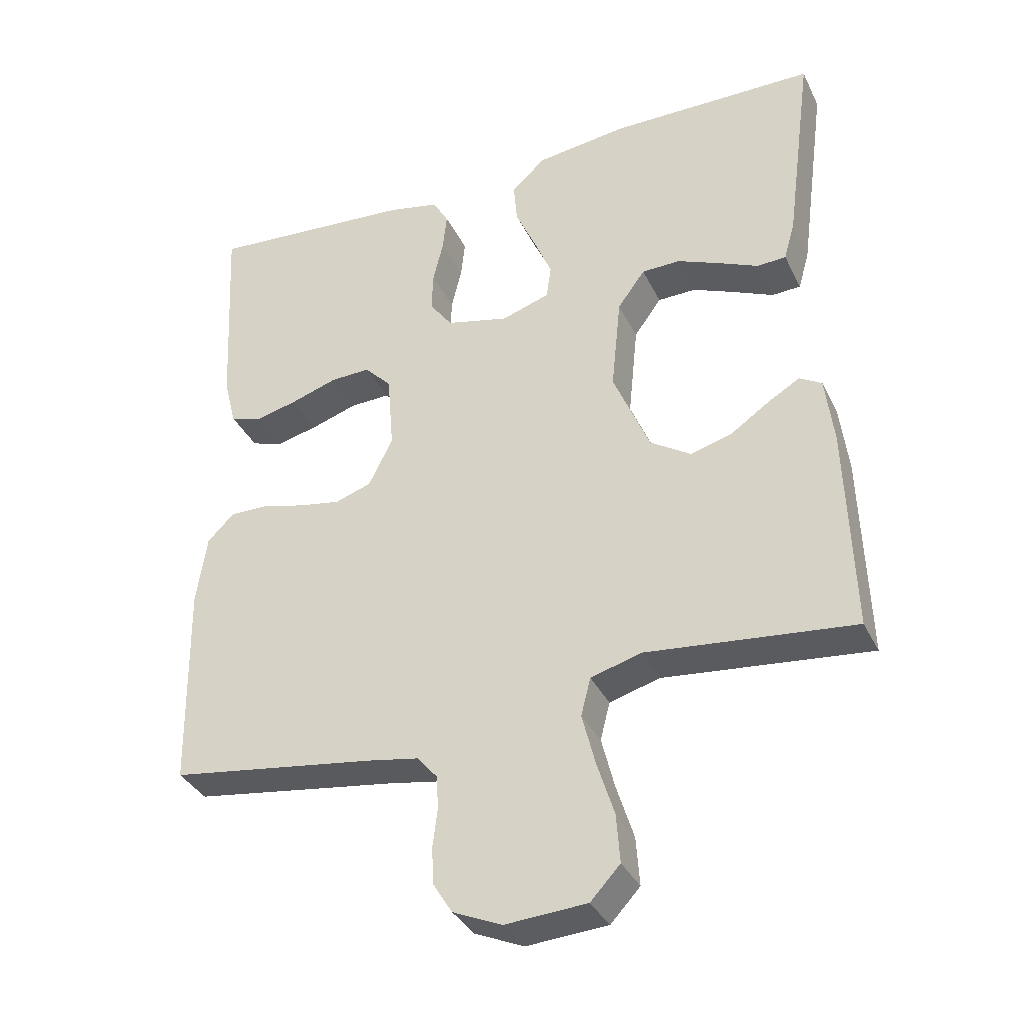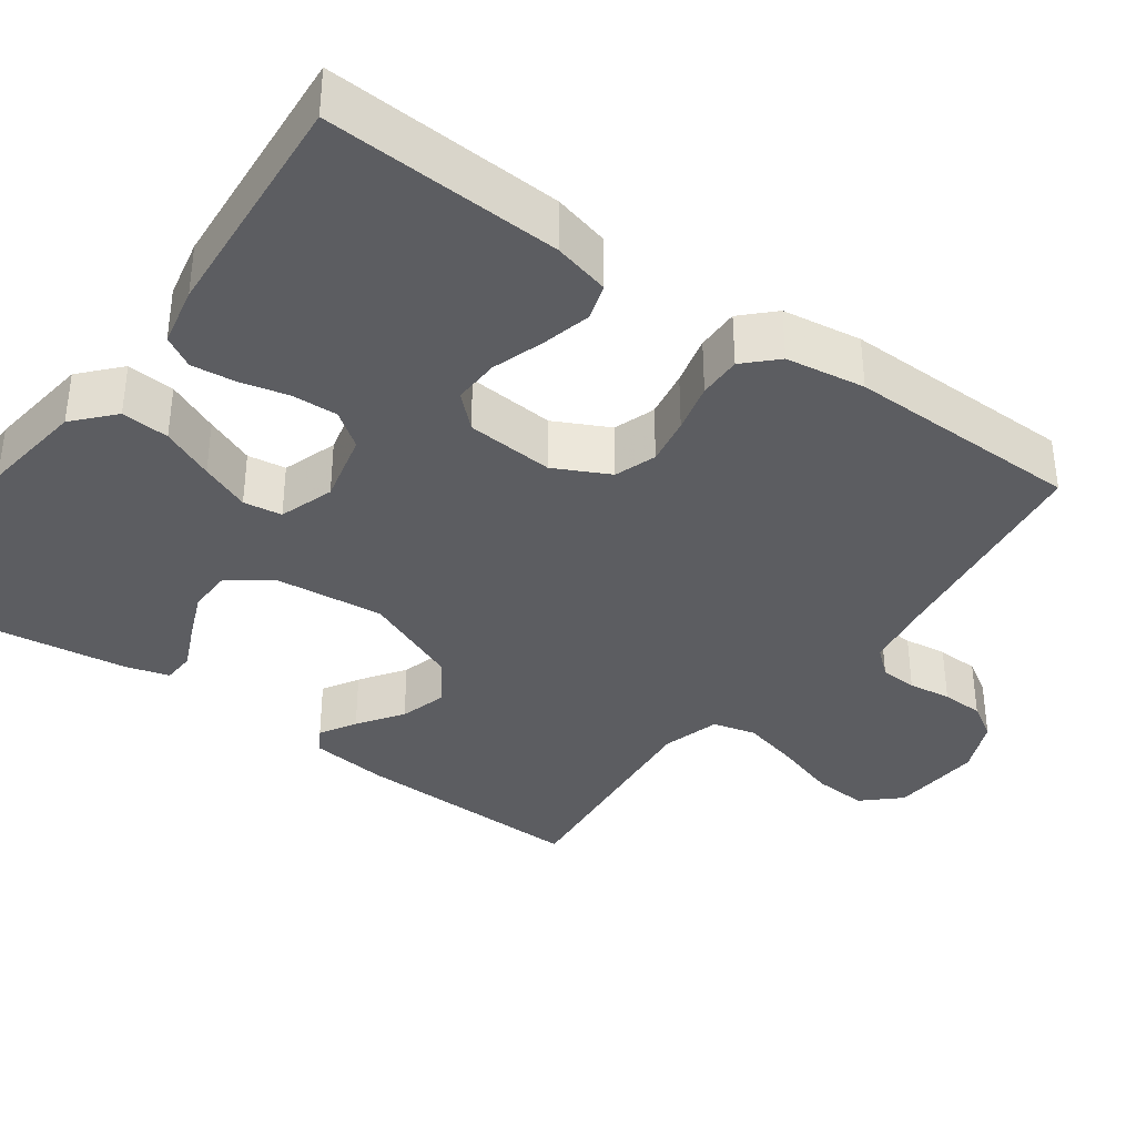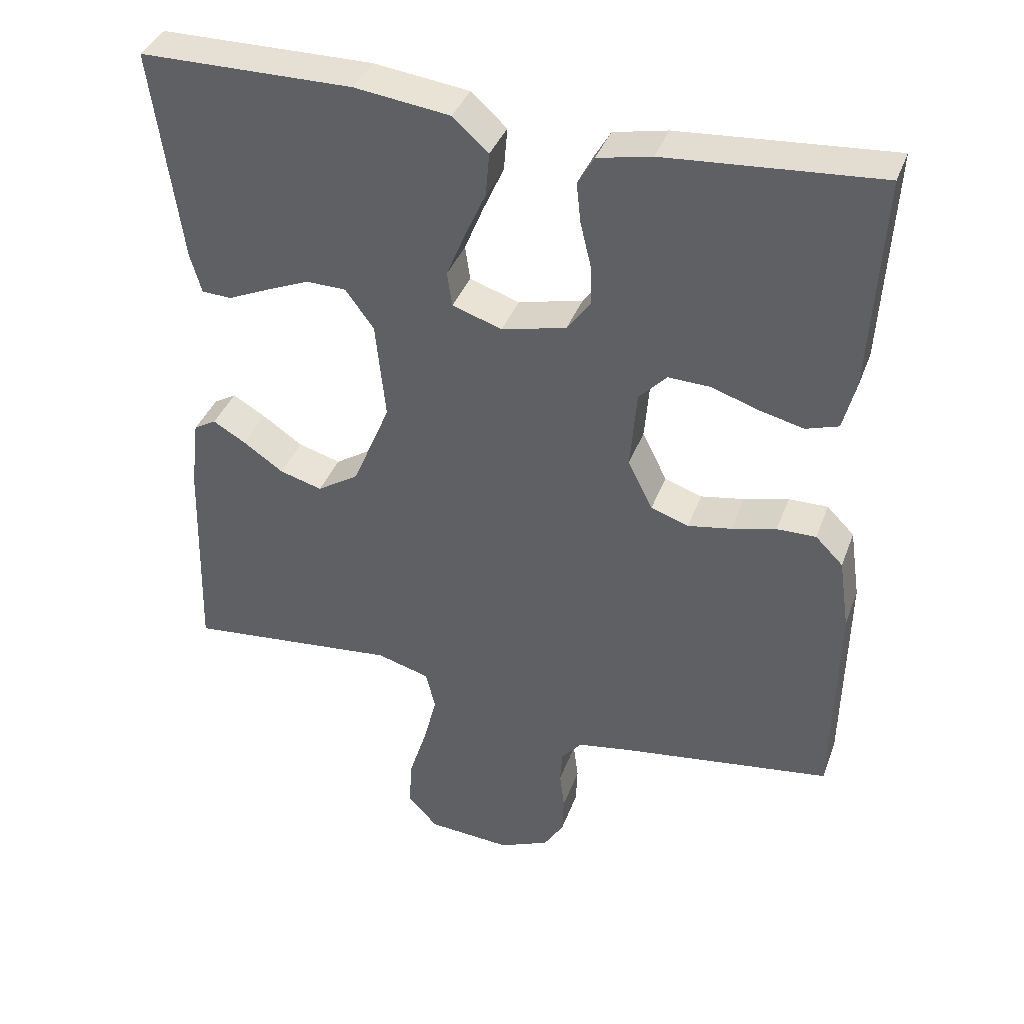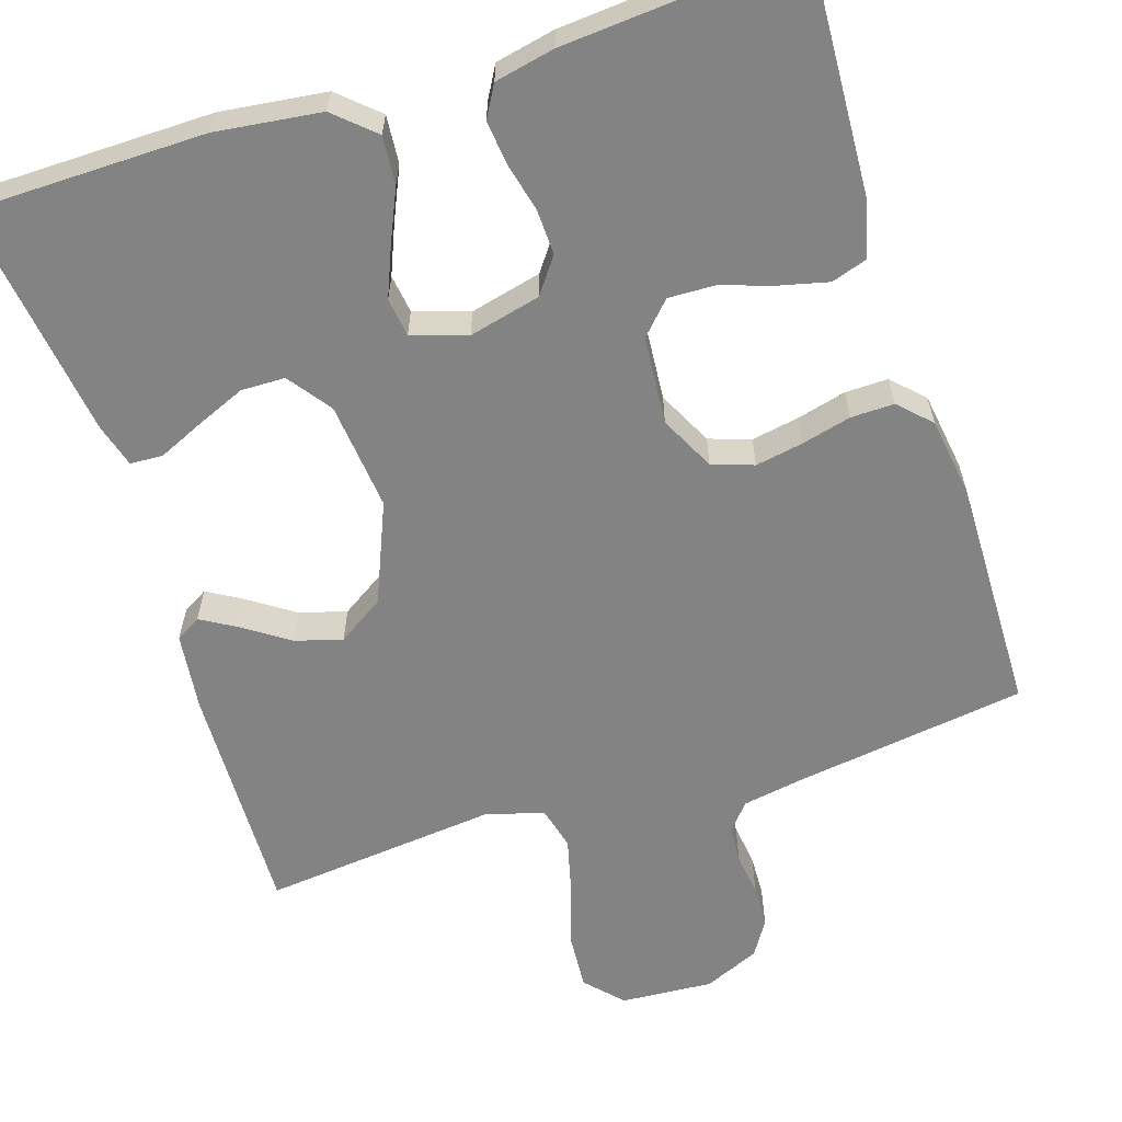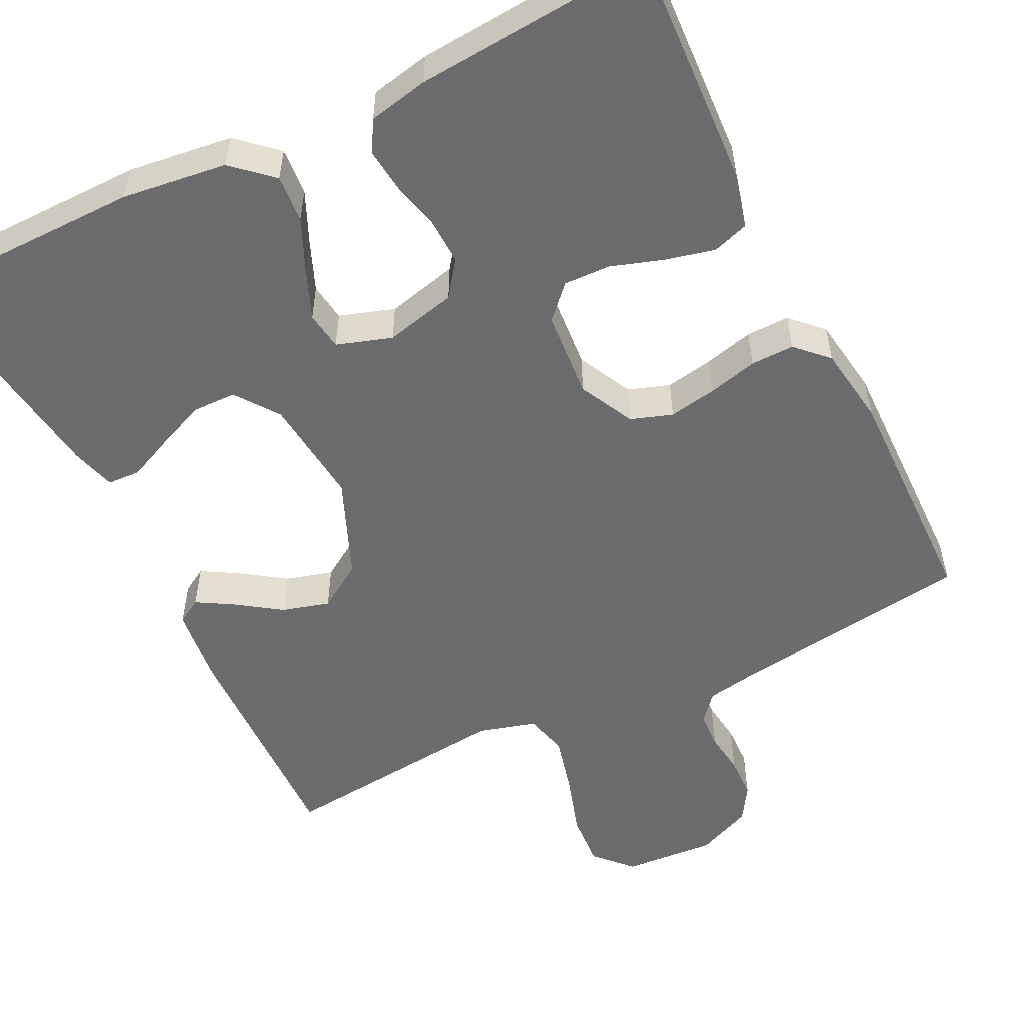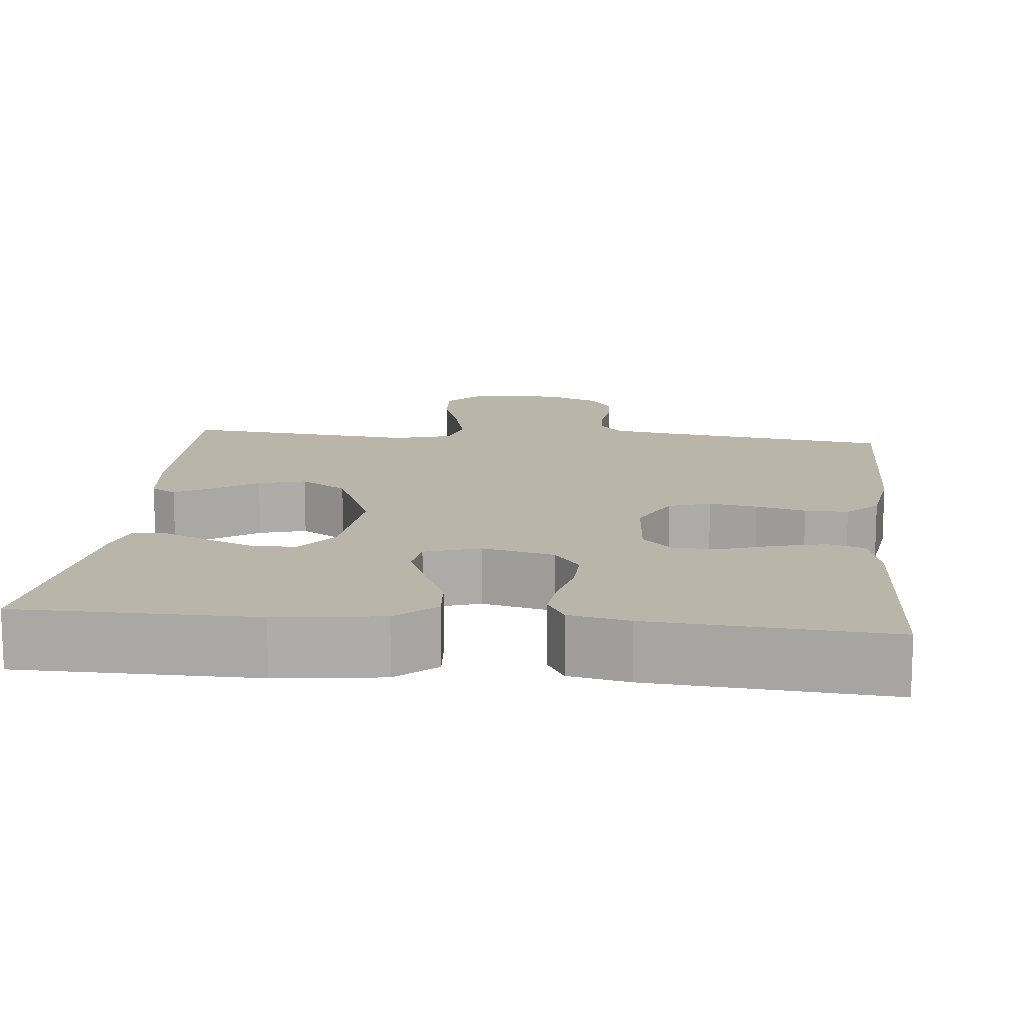
<metadata>
{"format":"obj","ext":"obj","renderer":"f3d","projection":"perspective","resolution":1024,"background":"white","views":[{"elev":-35.5,"azim":-156.6,"up":"+Z"},{"elev":-36.4,"azim":54.1,"up":"+Y"},{"elev":38.4,"azim":19.2,"up":"+Z"},{"elev":-61.1,"azim":17.8,"up":"+Y"},{"elev":-53.5,"azim":26.3,"up":"+Y"},{"elev":13.5,"azim":5.8,"up":"+Y"}]}
</metadata>
<code>
v -0.5 0.07 -0.5
v -0.491 0.07 -0.2
v -0.479 0.07 -0.101
v -0.447 0.07 -0.082
v -0.401 0.07 -0.109
v -0.344 0.07 -0.148
v -0.284 0.07 -0.165
v -0.225 0.07 -0.127
v -0.172 0.07 0
v -0.186 0.07 0.138
v -0.226 0.07 0.193
v -0.282 0.07 0.194
v -0.344 0.07 0.168
v -0.402 0.07 0.142
v -0.444 0.07 0.144
v -0.46 0.07 0.2
v -0.5 0.07 0.5
v -0.2 0.07 0.503
v -0.066 0.07 0.486
v -0.016 0.07 0.441
v -0.021 0.07 0.38
v -0.051 0.07 0.313
v -0.077 0.07 0.25
v -0.07 0.07 0.201
v 0 0.07 0.178
v 0.091 0.07 0.2
v 0.124 0.07 0.245
v 0.122 0.07 0.303
v 0.107 0.07 0.365
v 0.101 0.07 0.421
v 0.124 0.07 0.461
v 0.2 0.07 0.477
v 0.5 0.07 0.5
v 0.484 0.07 0.2
v 0.466 0.07 0.129
v 0.42 0.07 0.114
v 0.358 0.07 0.129
v 0.291 0.07 0.151
v 0.232 0.07 0.153
v 0.193 0.07 0.112
v 0.184 0.07 0
v 0.219 0.07 -0.07
v 0.272 0.07 -0.088
v 0.333 0.07 -0.077
v 0.396 0.07 -0.061
v 0.451 0.07 -0.06
v 0.49 0.07 -0.099
v 0.505 0.07 -0.2
v 0.5 0.07 -0.5
v 0.2 0.07 -0.543
v 0.126 0.07 -0.556
v 0.097 0.07 -0.59
v 0.094 0.07 -0.638
v 0.101 0.07 -0.693
v 0.099 0.07 -0.747
v 0.071 0.07 -0.792
v 0 0.07 -0.823
v -0.118 0.07 -0.815
v -0.161 0.07 -0.769
v -0.156 0.07 -0.699
v -0.131 0.07 -0.62
v -0.112 0.07 -0.545
v -0.126 0.07 -0.49
v -0.2 0.07 -0.469
v -0.5 0 -0.5
v -0.491 0 -0.2
v -0.479 0 -0.101
v -0.447 0 -0.082
v -0.401 0 -0.109
v -0.344 0 -0.148
v -0.284 0 -0.165
v -0.225 0 -0.127
v -0.172 0 0
v -0.186 0 0.138
v -0.226 0 0.193
v -0.282 0 0.194
v -0.344 0 0.168
v -0.402 0 0.142
v -0.444 0 0.144
v -0.46 0 0.2
v -0.5 0 0.5
v -0.2 0 0.503
v -0.066 0 0.486
v -0.016 0 0.441
v -0.021 0 0.38
v -0.051 0 0.313
v -0.077 0 0.25
v -0.07 0 0.201
v 0 0 0.178
v 0.091 0 0.2
v 0.124 0 0.245
v 0.122 0 0.303
v 0.107 0 0.365
v 0.101 0 0.421
v 0.124 0 0.461
v 0.2 0 0.477
v 0.5 0 0.5
v 0.484 0 0.2
v 0.466 0 0.129
v 0.42 0 0.114
v 0.358 0 0.129
v 0.291 0 0.151
v 0.232 0 0.153
v 0.193 0 0.112
v 0.184 0 0
v 0.219 0 -0.07
v 0.272 0 -0.088
v 0.333 0 -0.077
v 0.396 0 -0.061
v 0.451 0 -0.06
v 0.49 0 -0.099
v 0.505 0 -0.2
v 0.5 0 -0.5
v 0.2 0 -0.543
v 0.126 0 -0.556
v 0.097 0 -0.59
v 0.094 0 -0.638
v 0.101 0 -0.693
v 0.099 0 -0.747
v 0.071 0 -0.792
v 0 0 -0.823
v -0.118 0 -0.815
v -0.161 0 -0.769
v -0.156 0 -0.699
v -0.131 0 -0.62
v -0.112 0 -0.545
v -0.126 0 -0.49
v -0.2 0 -0.469
f 59 60 61
f 58 59 61
f 57 58 61
f 56 57 61
f 55 56 61
f 54 55 61
f 53 54 61
f 52 53 61 62
f 51 52 62 63
f 48 49 50
f 47 48 50
f 46 47 50
f 45 46 50
f 44 45 50
f 51 63 64
f 50 51 64
f 44 50 64
f 43 44 64
f 36 37 38
f 35 36 38
f 34 35 38
f 33 34 38
f 32 33 38
f 31 32 38
f 30 31 38
f 29 30 38
f 28 29 38
f 27 28 38 39
f 26 27 39 40
f 20 21 22
f 19 20 22
f 18 19 22
f 17 18 22
f 16 17 22
f 15 16 22
f 14 15 22
f 13 14 22
f 12 13 22
f 11 12 22 23
f 10 11 23 24
f 4 5 6
f 3 4 6
f 2 3 6
f 1 2 6
f 64 1 6
f 64 6 7
f 64 7 8
f 43 64 8
f 42 43 8
f 41 42 8 9
f 40 41 9
f 26 40 9
f 25 26 9
f 9 10 24 25
f 125 124 123
f 125 123 122
f 125 122 121
f 125 121 120
f 125 120 119
f 125 119 118
f 125 118 117
f 126 125 117 116
f 127 126 116 115
f 114 113 112
f 114 112 111
f 114 111 110
f 114 110 109
f 114 109 108
f 128 127 115
f 128 115 114
f 128 114 108
f 128 108 107
f 102 101 100
f 102 100 99
f 102 99 98
f 102 98 97
f 102 97 96
f 102 96 95
f 102 95 94
f 102 94 93
f 102 93 92
f 103 102 92 91
f 104 103 91 90
f 86 85 84
f 86 84 83
f 86 83 82
f 86 82 81
f 86 81 80
f 86 80 79
f 86 79 78
f 86 78 77
f 86 77 76
f 87 86 76 75
f 88 87 75 74
f 70 69 68
f 70 68 67
f 70 67 66
f 70 66 65
f 70 65 128
f 71 70 128
f 72 71 128
f 72 128 107
f 72 107 106
f 73 72 106 105
f 73 105 104
f 73 104 90
f 73 90 89
f 89 88 74 73
f 1 65 66 2
f 2 66 67 3
f 3 67 68 4
f 4 68 69 5
f 5 69 70 6
f 6 70 71 7
f 7 71 72 8
f 8 72 73 9
f 9 73 74 10
f 10 74 75 11
f 11 75 76 12
f 12 76 77 13
f 13 77 78 14
f 14 78 79 15
f 15 79 80 16
f 16 80 81 17
f 17 81 82 18
f 18 82 83 19
f 19 83 84 20
f 20 84 85 21
f 21 85 86 22
f 22 86 87 23
f 23 87 88 24
f 24 88 89 25
f 25 89 90 26
f 26 90 91 27
f 27 91 92 28
f 28 92 93 29
f 29 93 94 30
f 30 94 95 31
f 31 95 96 32
f 32 96 97 33
f 33 97 98 34
f 34 98 99 35
f 35 99 100 36
f 36 100 101 37
f 37 101 102 38
f 38 102 103 39
f 39 103 104 40
f 40 104 105 41
f 41 105 106 42
f 42 106 107 43
f 43 107 108 44
f 44 108 109 45
f 45 109 110 46
f 46 110 111 47
f 47 111 112 48
f 48 112 113 49
f 49 113 114 50
f 50 114 115 51
f 51 115 116 52
f 52 116 117 53
f 53 117 118 54
f 54 118 119 55
f 55 119 120 56
f 56 120 121 57
f 57 121 122 58
f 58 122 123 59
f 59 123 124 60
f 60 124 125 61
f 61 125 126 62
f 62 126 127 63
f 63 127 128 64
f 64 128 65 1

</code>
